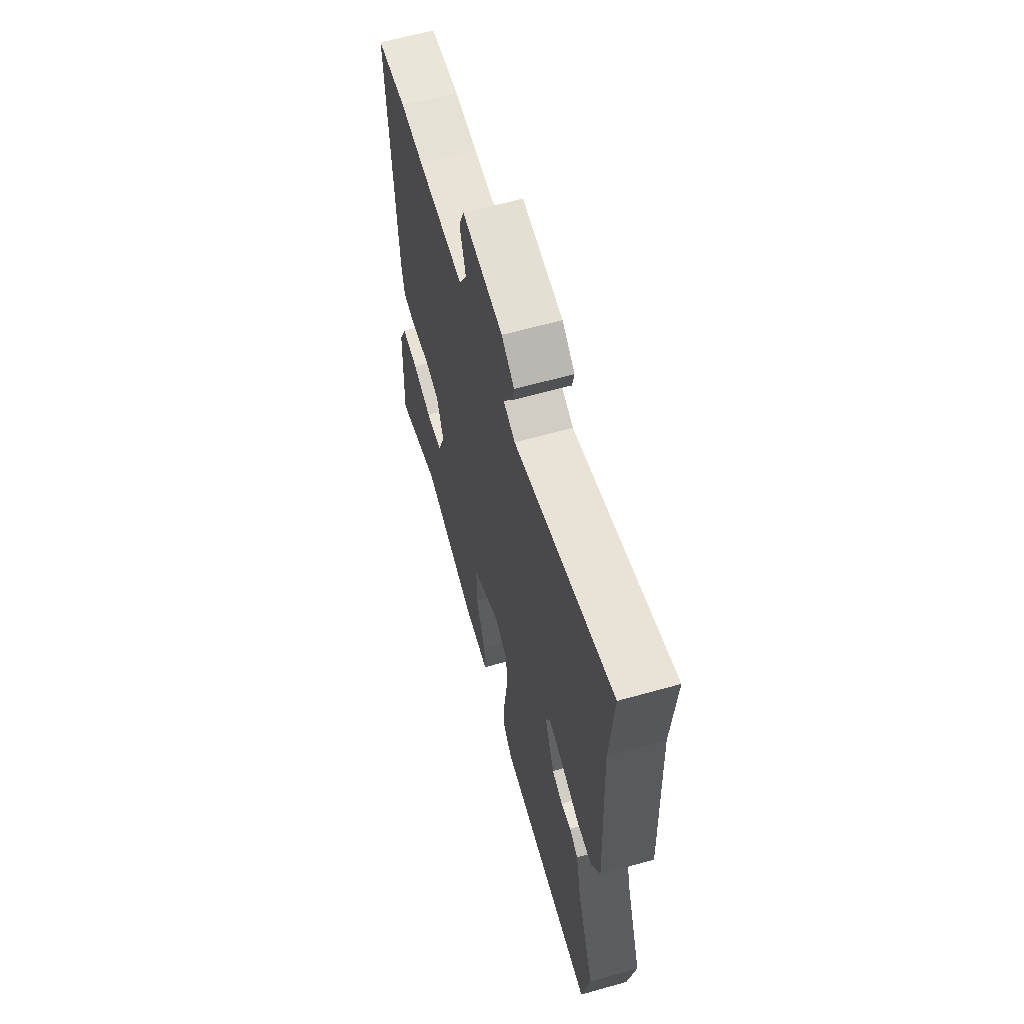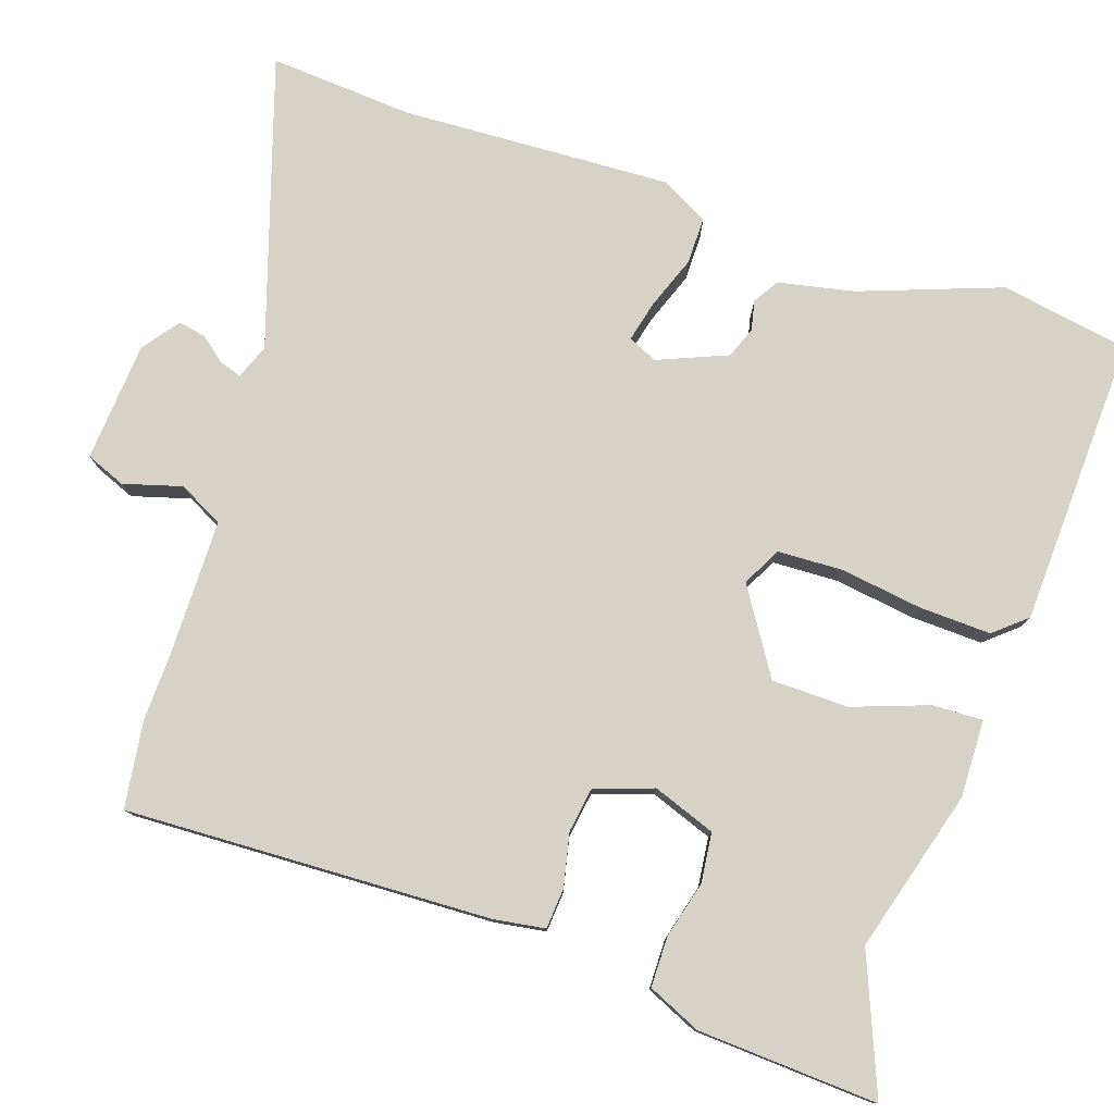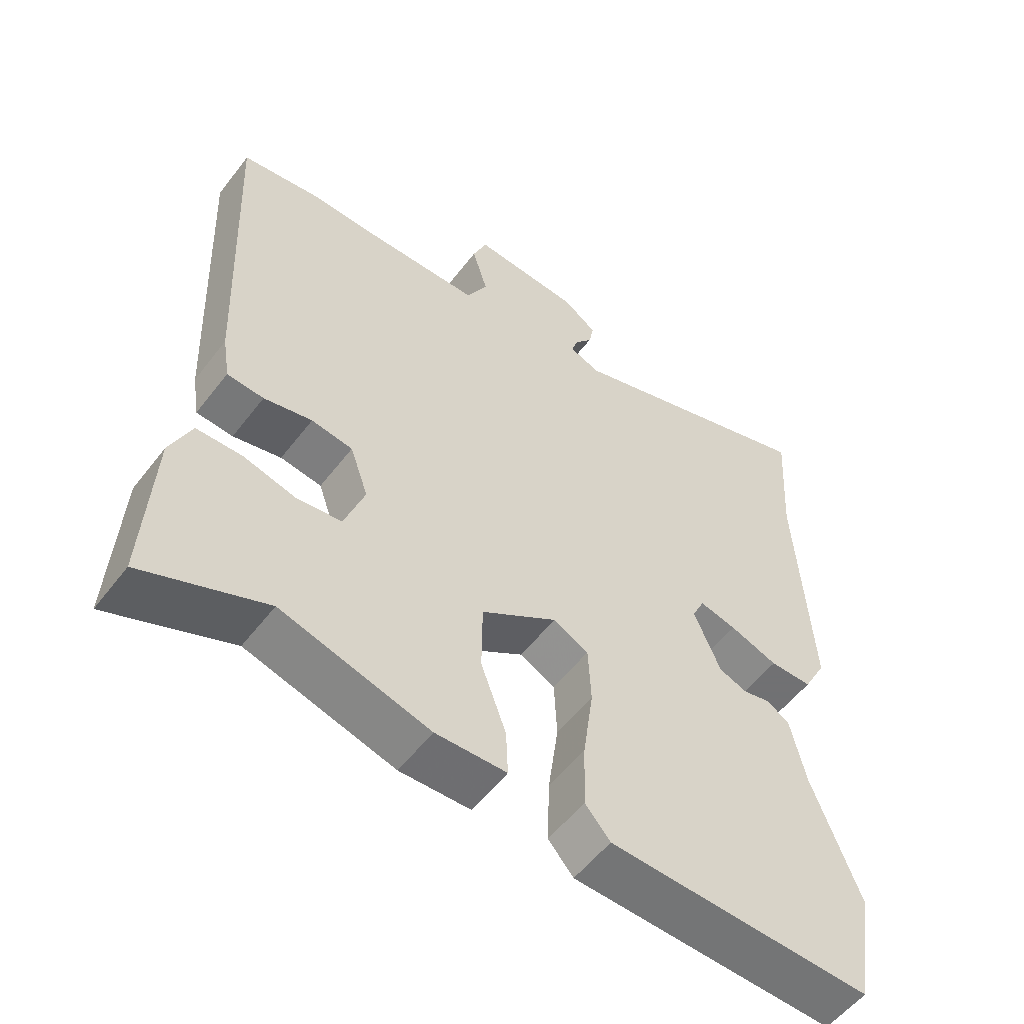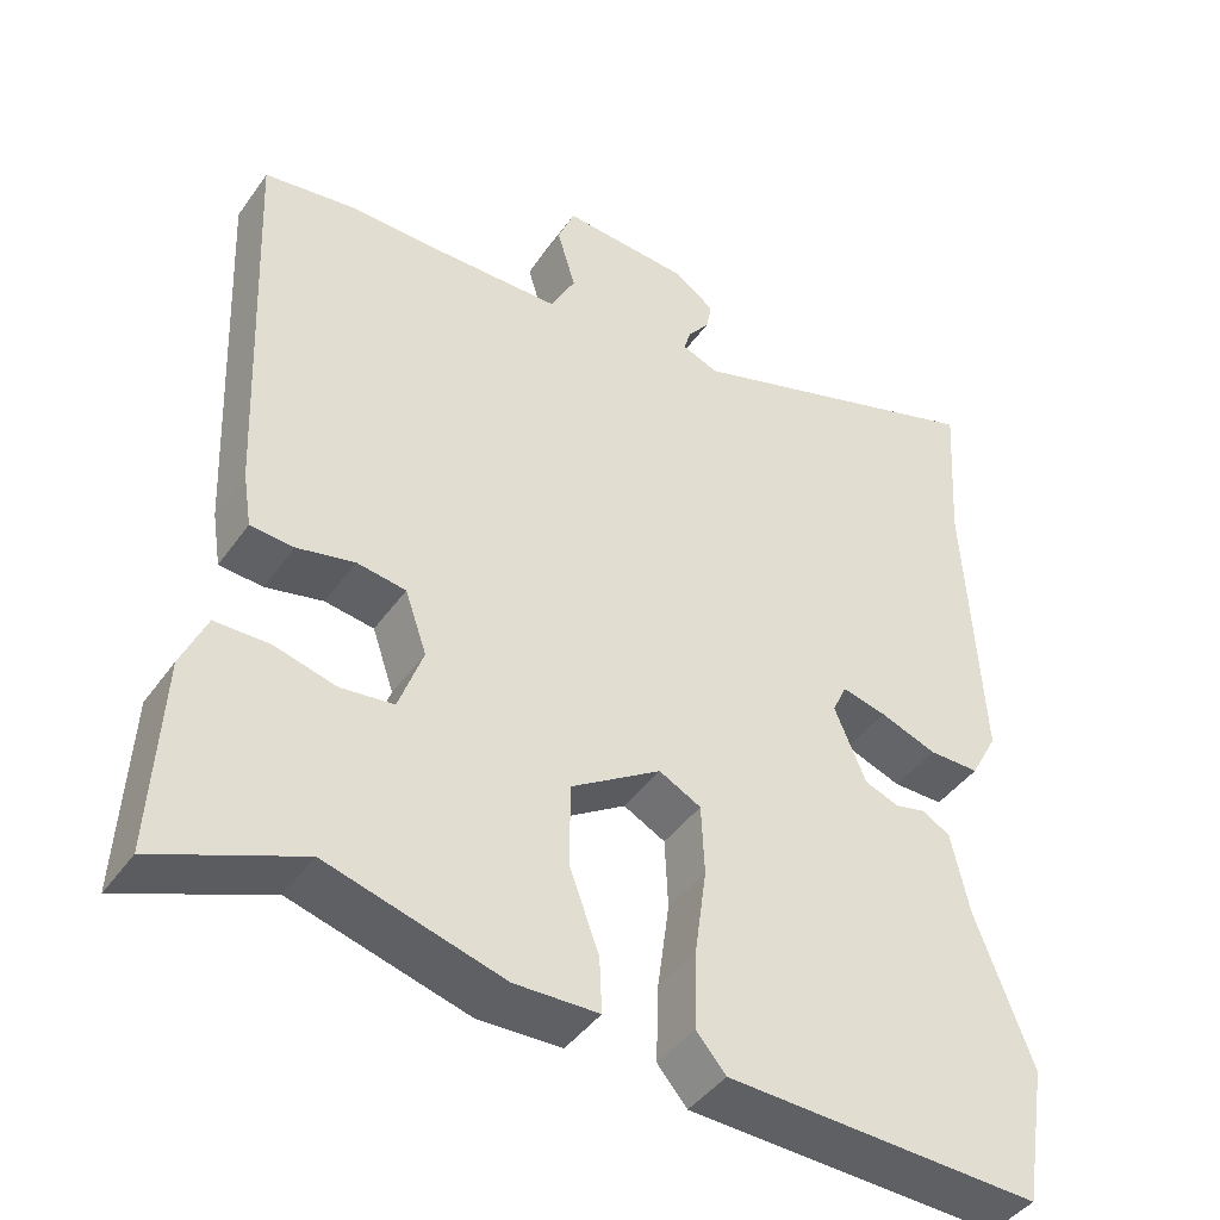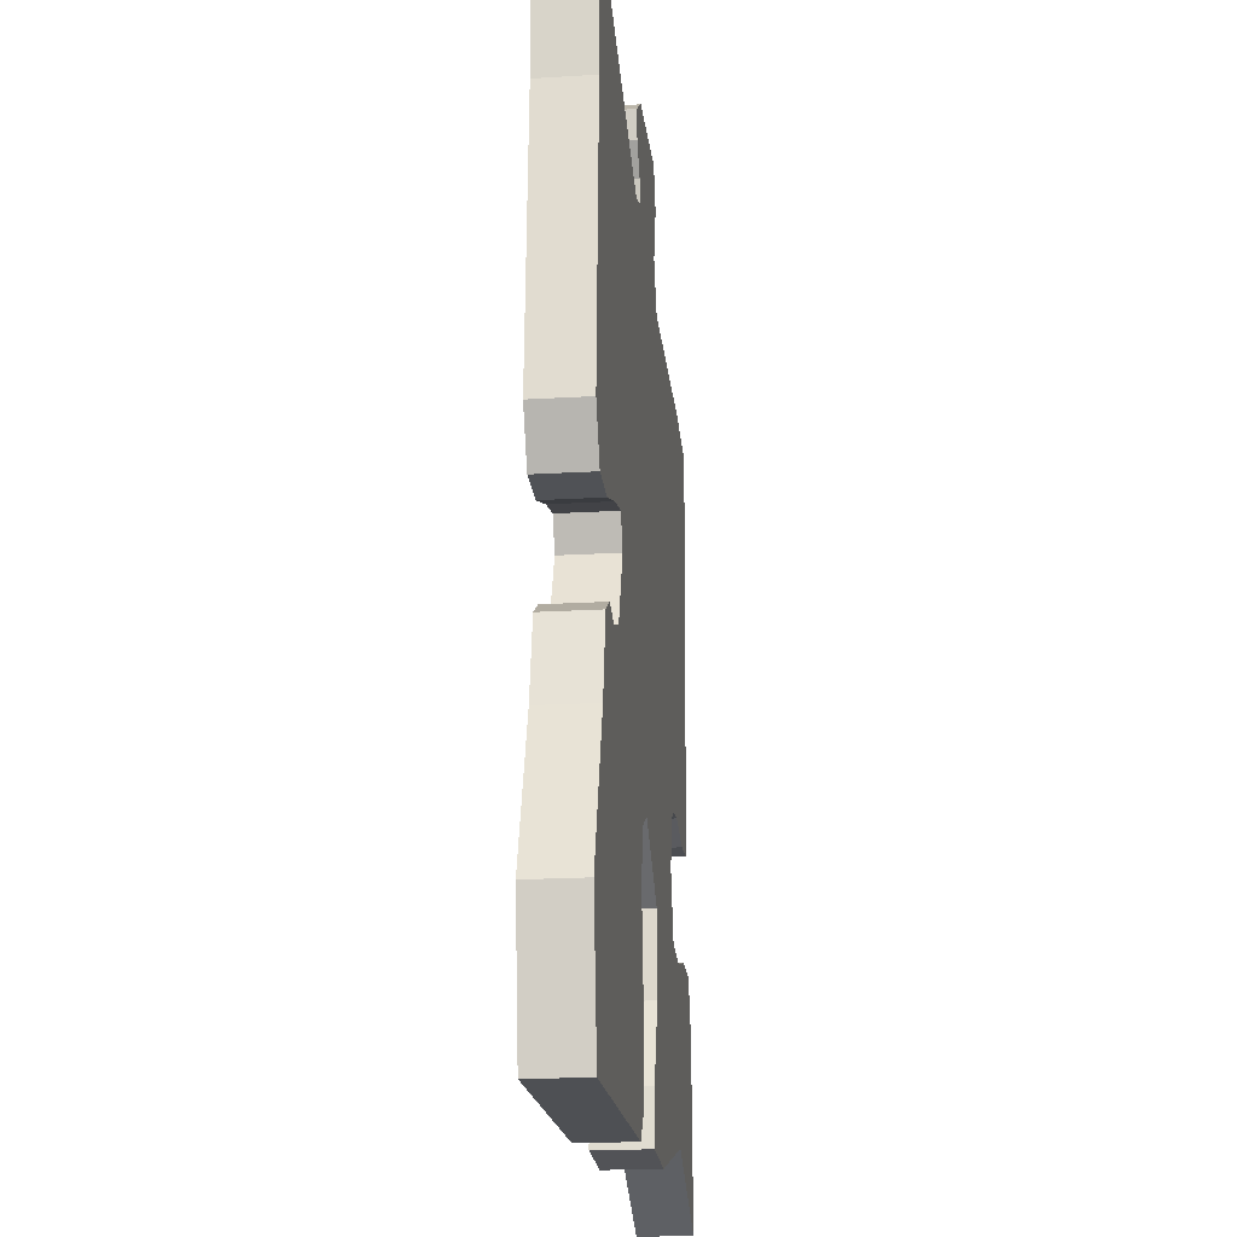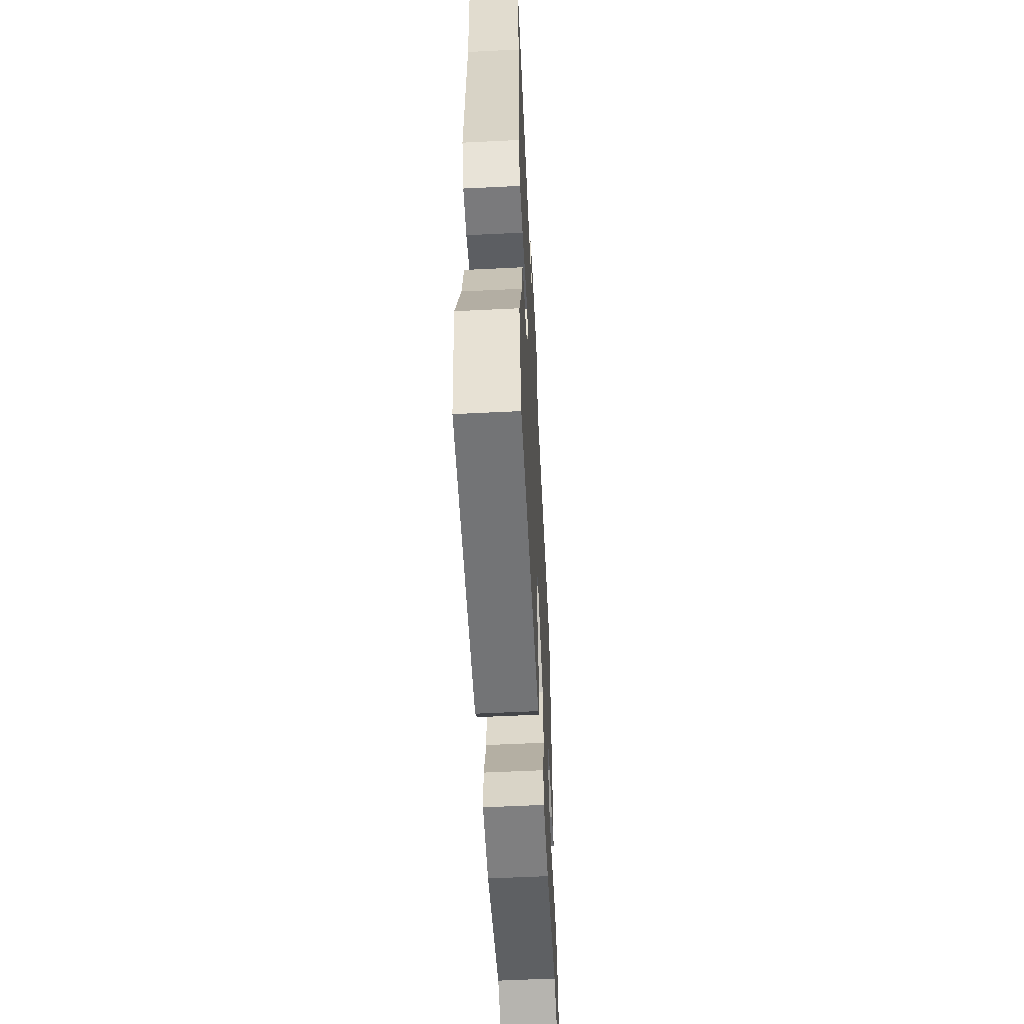
<metadata>
{"format":"obj","ext":"obj","renderer":"f3d","projection":"perspective","resolution":1024,"background":"white","views":[{"elev":63.3,"azim":-105.8,"up":"+Z"},{"elev":78.1,"azim":108.9,"up":"+Y"},{"elev":-55.3,"azim":143.1,"up":"+Z"},{"elev":-43.4,"azim":147.2,"up":"+Z"},{"elev":-20.8,"azim":-83.9,"up":"+Z"},{"elev":-58.2,"azim":-87.1,"up":"+Z"}]}
</metadata>
<code>
v 0.545 0.07 -0.519
v 0.365 0.07 -0.445
v 0.147 0.07 -0.506
v 0.043 0.07 -0.503
v 0.046 0.07 -0.435
v 0.083 0.07 -0.334
v 0.082 0.07 -0.231
v -0.03 0.07 -0.159
v -0.082 0.07 -0.186
v -0.086 0.07 -0.273
v -0.071 0.07 -0.383
v -0.068 0.07 -0.479
v -0.105 0.07 -0.522
v -0.494 0.07 -0.536
v -0.523 0.07 -0.363
v -0.453 0.07 -0.175
v -0.431 0.07 -0.073
v -0.397 0.07 -0.052
v -0.357 0.07 -0.061
v -0.315 0.07 -0.045
v -0.276 0.07 0.048
v -0.294 0.07 0.087
v -0.349 0.07 0.074
v -0.42 0.07 0.048
v -0.483 0.07 0.048
v -0.517 0.07 0.111
v -0.498 0.07 0.475
v -0.511 0.07 0.669
v -0.124 0.07 0.542
v -0.078 0.07 0.56
v -0.087 0.07 0.589
v -0.114 0.07 0.624
v -0.121 0.07 0.661
v -0.071 0.07 0.697
v 0.089 0.07 0.708
v 0.11 0.07 0.655
v 0.087 0.07 0.577
v 0.118 0.07 0.517
v 0.301 0.07 0.514
v 0.392 0.07 0.516
v 0.508 0.07 0.499
v 0.486 0.07 0.009
v 0.475 0.07 -0.059
v 0.421 0.07 -0.063
v 0.35 0.07 -0.047
v 0.289 0.07 -0.056
v 0.262 0.07 -0.134
v 0.292 0.07 -0.218
v 0.358 0.07 -0.226
v 0.435 0.07 -0.206
v 0.502 0.07 -0.207
v 0.533 0.07 -0.278
v 0.545 0 -0.519
v 0.365 0 -0.445
v 0.147 0 -0.506
v 0.043 0 -0.503
v 0.046 0 -0.435
v 0.083 0 -0.334
v 0.082 0 -0.231
v -0.03 0 -0.159
v -0.082 0 -0.186
v -0.086 0 -0.273
v -0.071 0 -0.383
v -0.068 0 -0.479
v -0.105 0 -0.522
v -0.494 0 -0.536
v -0.523 0 -0.363
v -0.453 0 -0.175
v -0.431 0 -0.073
v -0.397 0 -0.052
v -0.357 0 -0.061
v -0.315 0 -0.045
v -0.276 0 0.048
v -0.294 0 0.087
v -0.349 0 0.074
v -0.42 0 0.048
v -0.483 0 0.048
v -0.517 0 0.111
v -0.498 0 0.475
v -0.511 0 0.669
v -0.124 0 0.542
v -0.078 0 0.56
v -0.087 0 0.589
v -0.114 0 0.624
v -0.121 0 0.661
v -0.071 0 0.697
v 0.089 0 0.708
v 0.11 0 0.655
v 0.087 0 0.577
v 0.118 0 0.517
v 0.301 0 0.514
v 0.392 0 0.516
v 0.508 0 0.499
v 0.486 0 0.009
v 0.475 0 -0.059
v 0.421 0 -0.063
v 0.35 0 -0.047
v 0.289 0 -0.056
v 0.262 0 -0.134
v 0.292 0 -0.218
v 0.358 0 -0.226
v 0.435 0 -0.206
v 0.502 0 -0.207
v 0.533 0 -0.278
f 52 1 2
f 51 52 2
f 50 51 2
f 49 50 2
f 4 5 6
f 3 4 6
f 2 3 6
f 49 2 6
f 48 49 6
f 47 48 6 7
f 46 47 7 8
f 43 44 45
f 42 43 45
f 41 42 45
f 40 41 45
f 39 40 45
f 38 39 45 46
f 37 38 46 8
f 35 36 37
f 34 35 37
f 33 34 37
f 32 33 37
f 31 32 37
f 30 31 37
f 37 8 9
f 30 37 9
f 29 30 9
f 29 9 10
f 28 29 10
f 27 28 10
f 25 26 27
f 24 25 27
f 23 24 27
f 22 23 27
f 16 17 18 19
f 16 19 20
f 15 16 20
f 14 15 20
f 13 14 20 21
f 11 12 13 21
f 22 27 10
f 10 11 21 22
f 54 53 104
f 54 104 103
f 54 103 102
f 54 102 101
f 58 57 56
f 58 56 55
f 58 55 54
f 58 54 101
f 58 101 100
f 59 58 100 99
f 60 59 99 98
f 97 96 95
f 97 95 94
f 97 94 93
f 97 93 92
f 97 92 91
f 98 97 91 90
f 60 98 90 89
f 89 88 87
f 89 87 86
f 89 86 85
f 89 85 84
f 89 84 83
f 89 83 82
f 61 60 89
f 61 89 82
f 61 82 81
f 62 61 81
f 62 81 80
f 62 80 79
f 79 78 77
f 79 77 76
f 79 76 75
f 79 75 74
f 71 70 69 68
f 72 71 68
f 72 68 67
f 72 67 66
f 73 72 66 65
f 73 65 64 63
f 62 79 74
f 74 73 63 62
f 1 53 54 2
f 2 54 55 3
f 3 55 56 4
f 4 56 57 5
f 5 57 58 6
f 6 58 59 7
f 7 59 60 8
f 8 60 61 9
f 9 61 62 10
f 10 62 63 11
f 11 63 64 12
f 12 64 65 13
f 13 65 66 14
f 14 66 67 15
f 15 67 68 16
f 16 68 69 17
f 17 69 70 18
f 18 70 71 19
f 19 71 72 20
f 20 72 73 21
f 21 73 74 22
f 22 74 75 23
f 23 75 76 24
f 24 76 77 25
f 25 77 78 26
f 26 78 79 27
f 27 79 80 28
f 28 80 81 29
f 29 81 82 30
f 30 82 83 31
f 31 83 84 32
f 32 84 85 33
f 33 85 86 34
f 34 86 87 35
f 35 87 88 36
f 36 88 89 37
f 37 89 90 38
f 38 90 91 39
f 39 91 92 40
f 40 92 93 41
f 41 93 94 42
f 42 94 95 43
f 43 95 96 44
f 44 96 97 45
f 45 97 98 46
f 46 98 99 47
f 47 99 100 48
f 48 100 101 49
f 49 101 102 50
f 50 102 103 51
f 51 103 104 52
f 52 104 53 1

</code>
